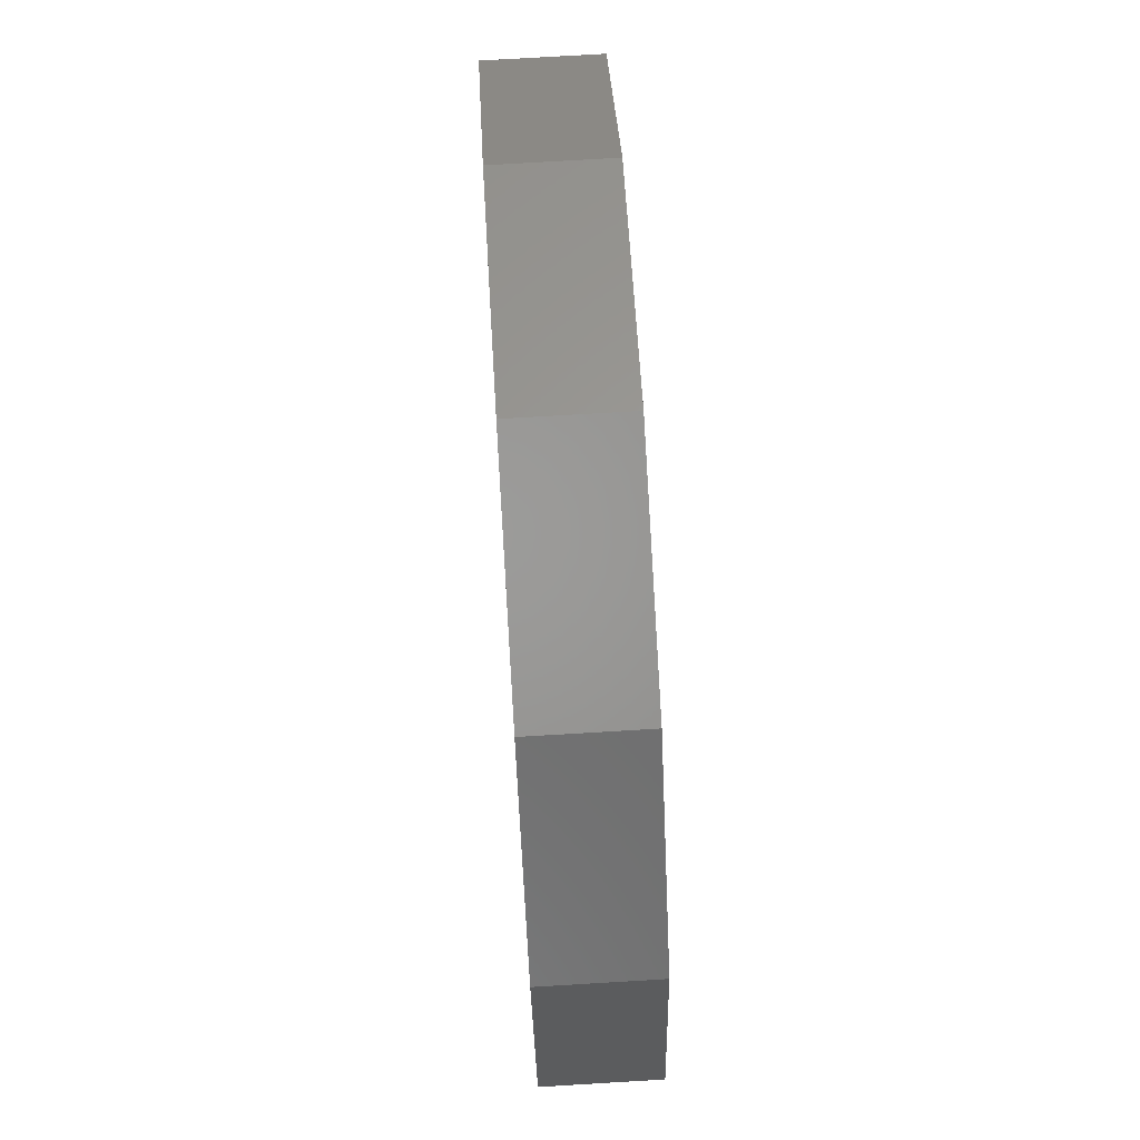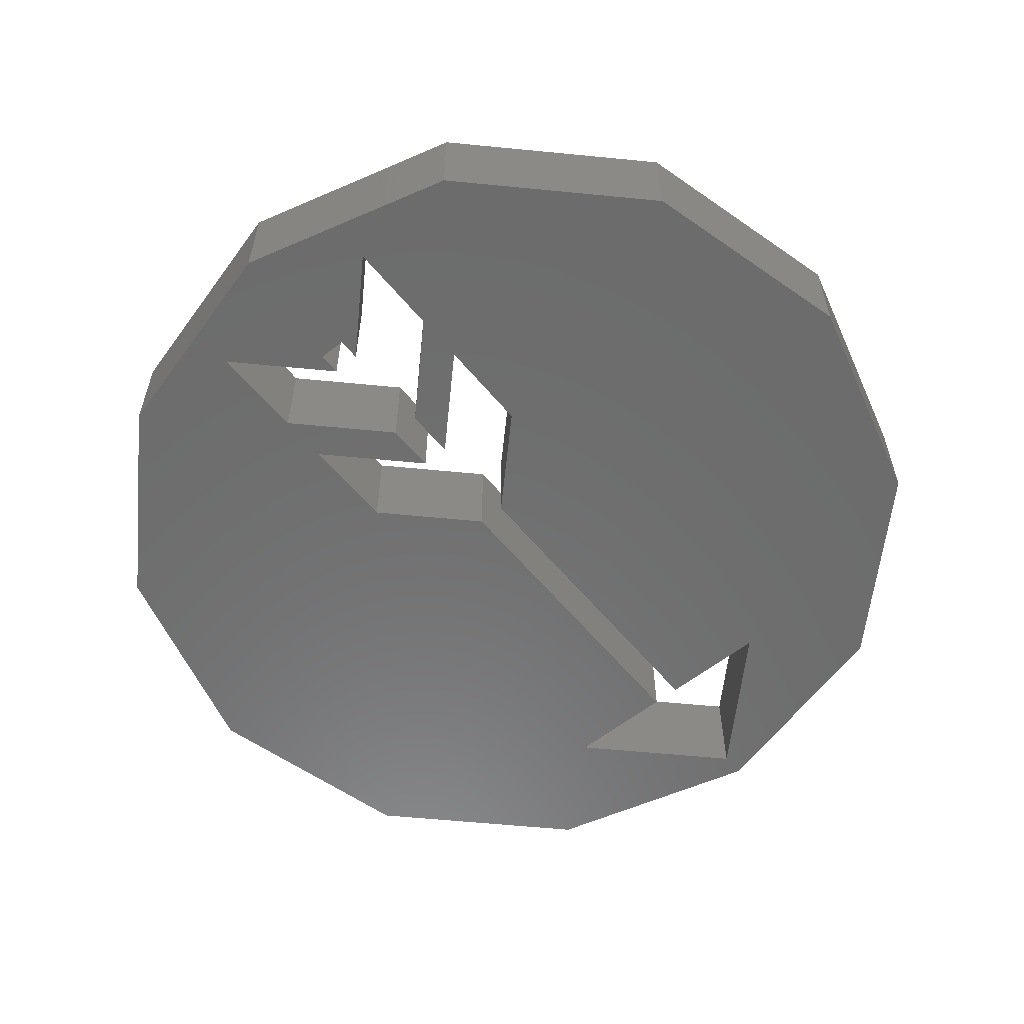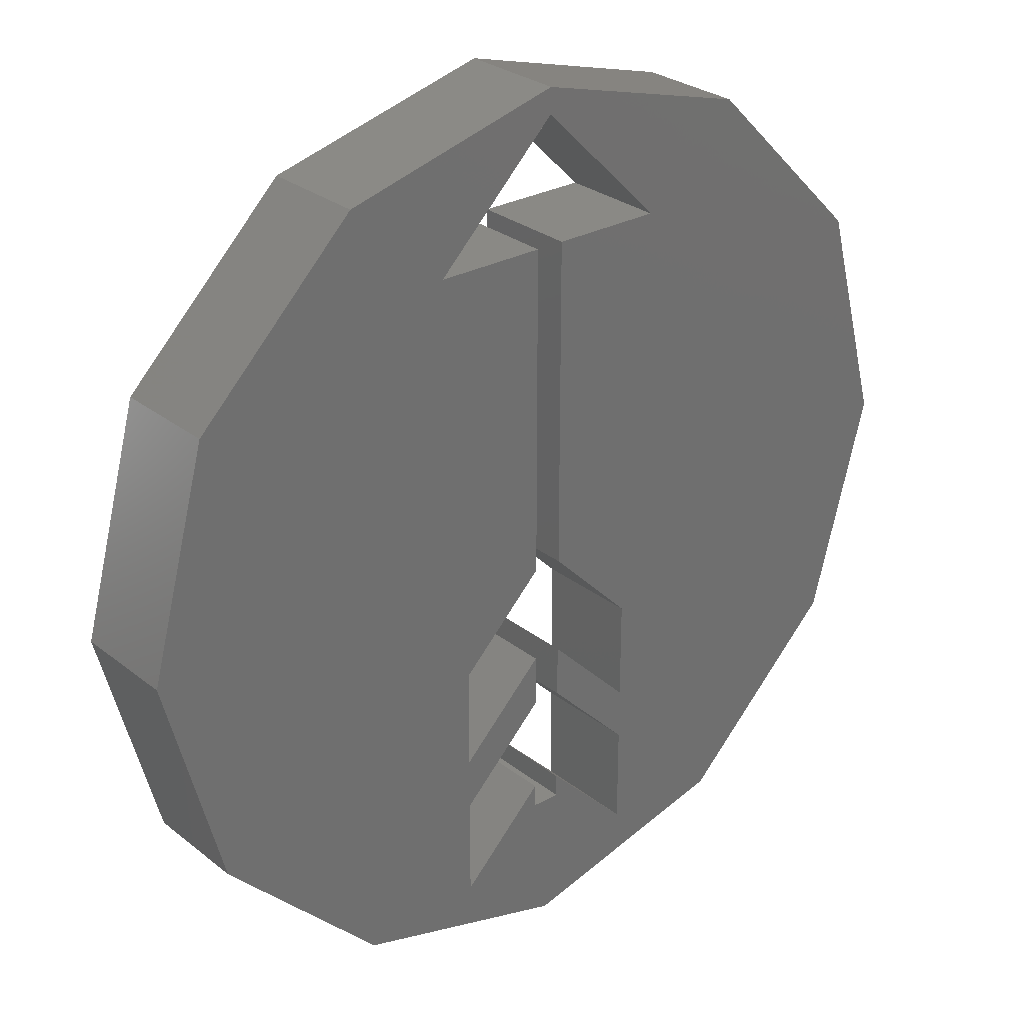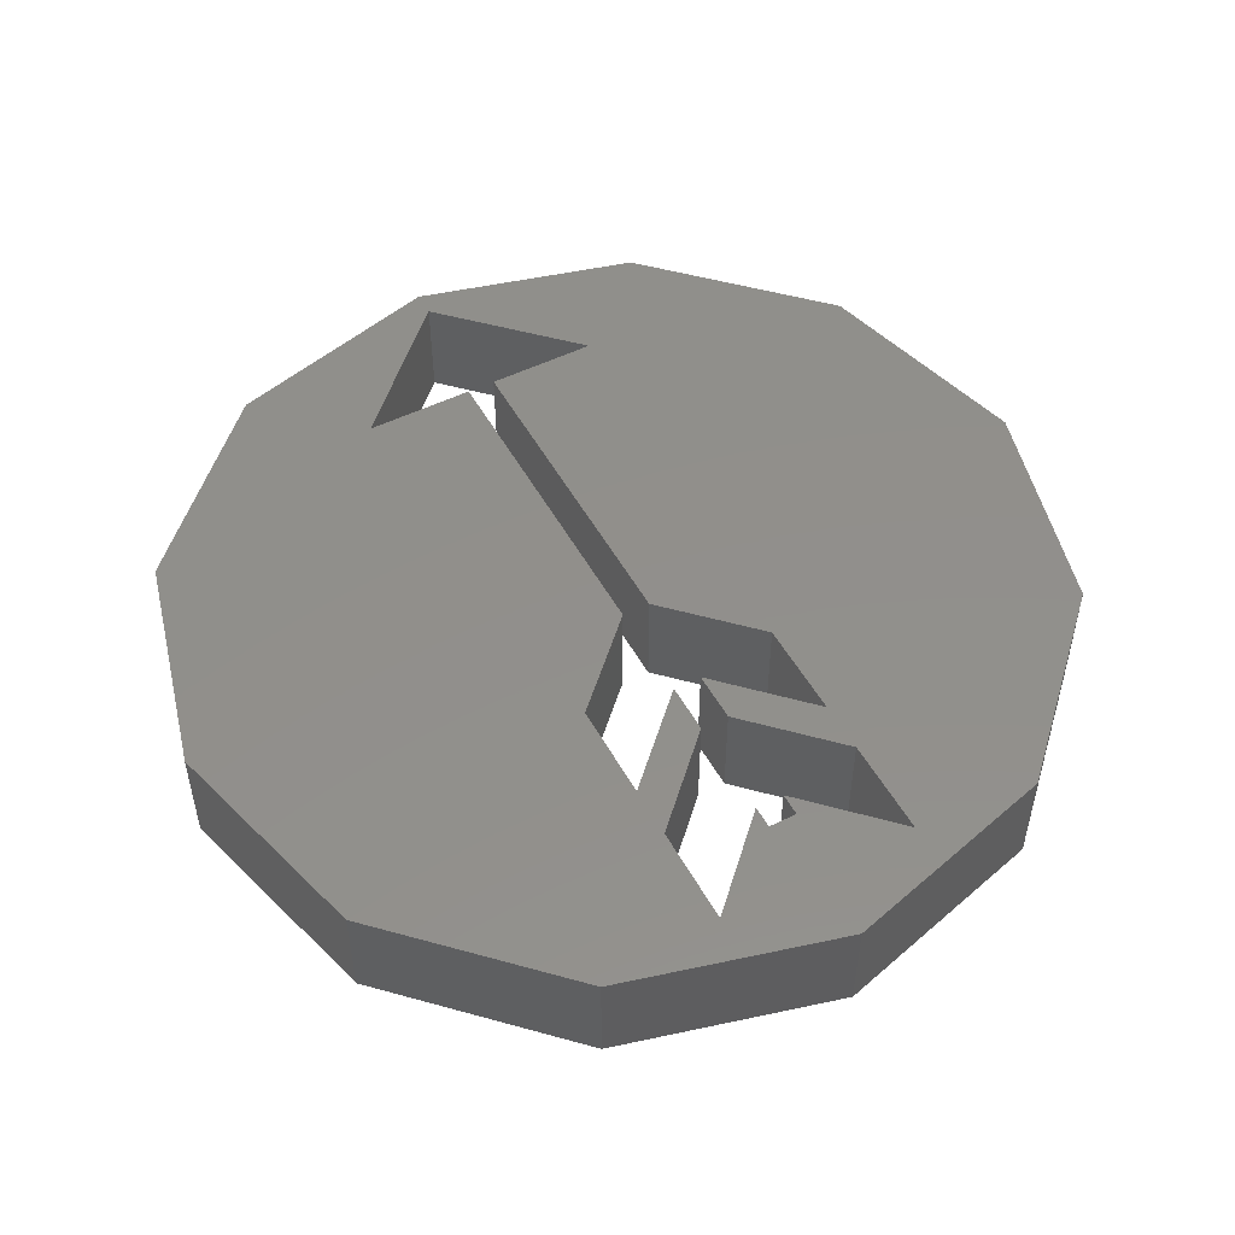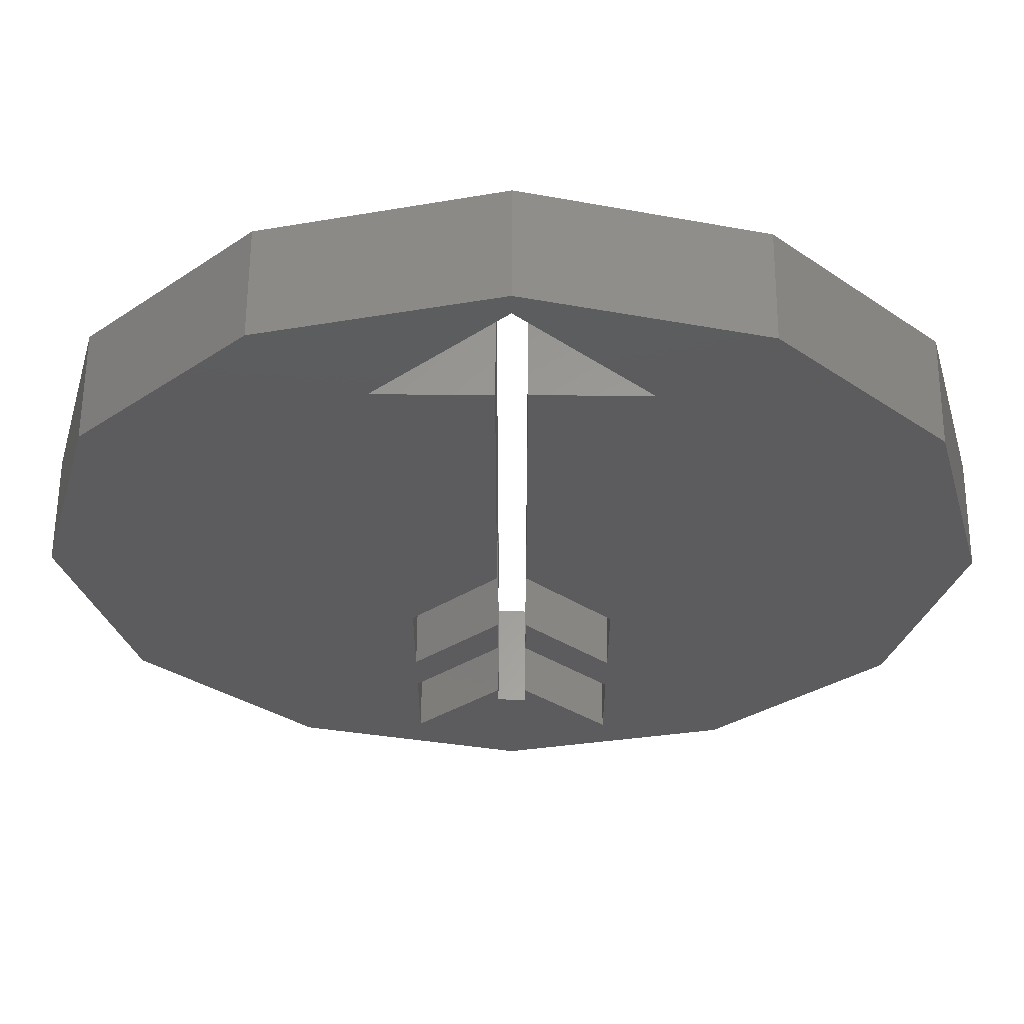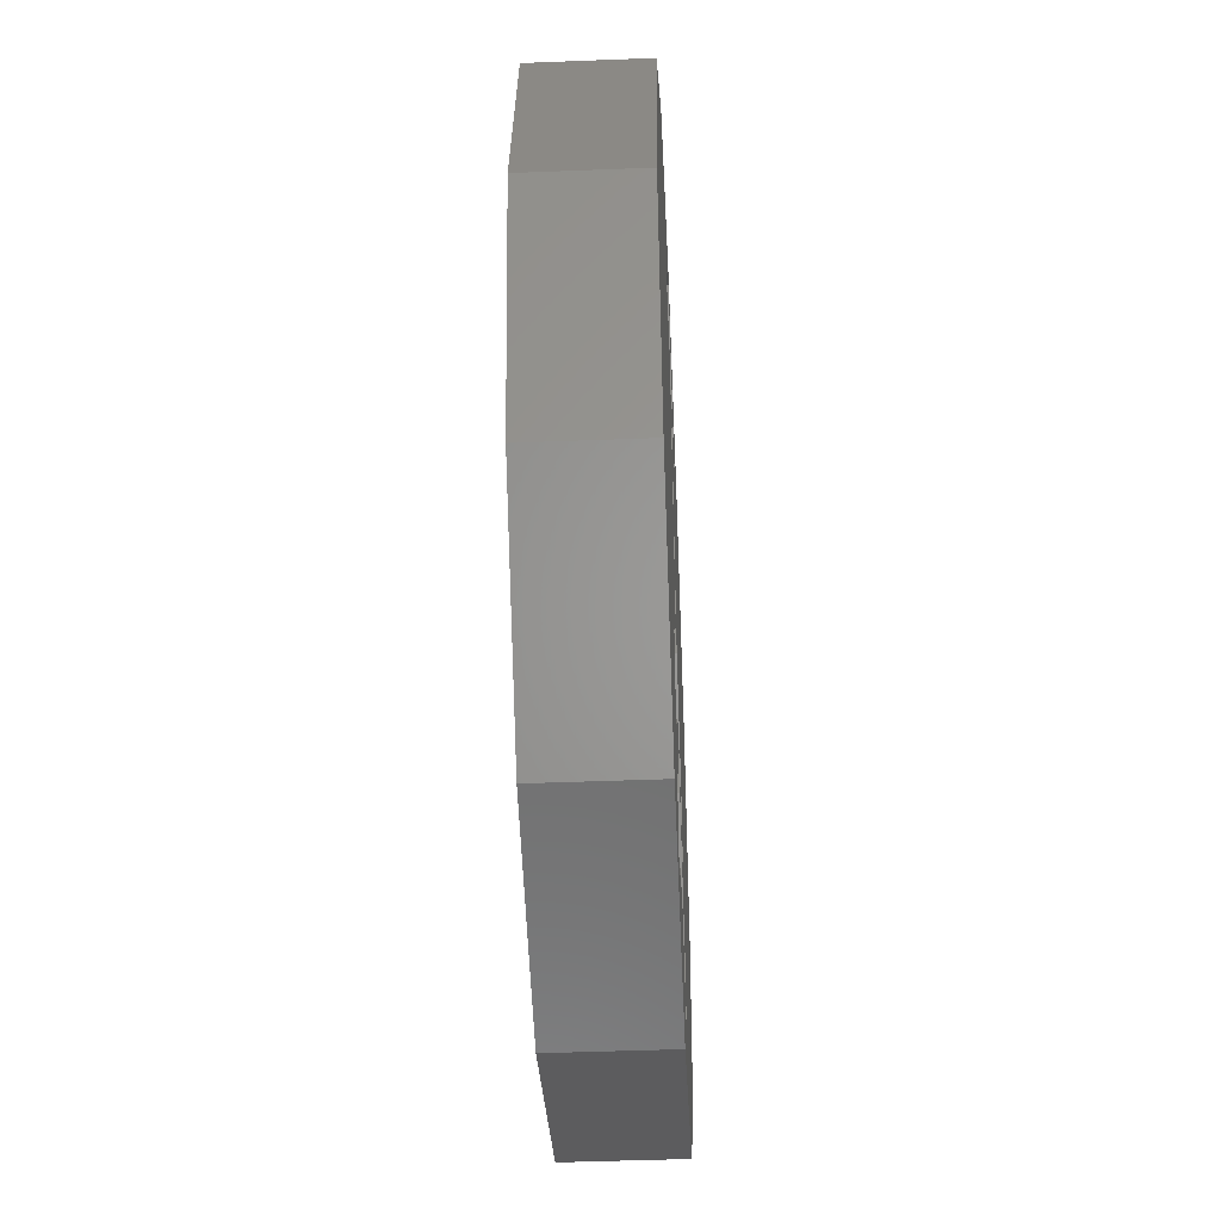
<metadata>
{"format":"stl","ext":"stl","renderer":"f3d","projection":"perspective","resolution":1024,"background":"white","views":[{"elev":75.4,"azim":-93.4,"up":"+Y"},{"elev":-58.4,"azim":39.2,"up":"+Z"},{"elev":28.0,"azim":-40.1,"up":"+Y"},{"elev":51.2,"azim":-28.2,"up":"+Z"},{"elev":60.1,"azim":-179.6,"up":"+Y"},{"elev":-45.0,"azim":-87.4,"up":"+Y"}]}
</metadata>
<code>
# stl→obj: 70 verts, 140 faces
v 0.4 -8.75 -1.5
v 0.4 -8.1 1.5
v 0.4 -8.1 -1.5
v 0.4 -8.75 1.5
v 0.4 -1.05 -1.5
v 0.4 8.3 1.5
v 0.4 8.3 -1.5
v 0.4 -1.05 1.5
v 0.4 -5.3 -1.5
v 0.4 -3.85 1.5
v 0.4 -3.85 -1.5
v 0.4 -5.3 1.5
v -0.4 -8.75 1.5
v -0.4 -8.1 -1.5
v -0.4 -8.1 1.5
v -0.4 -8.75 -1.5
v -0.4 -1.05 1.5
v -0.4 8.3 -1.5
v -0.4 8.3 1.5
v -0.4 -1.05 -1.5
v -0.4 -5.3 1.5
v -0.4 -3.85 -1.5
v -0.4 -3.85 1.5
v -0.4 -5.3 -1.5
v -3.5 8.3 1.5
v -3.5 8.3 -1.5
v 3.5 8.3 -1.5
v 3.5 8.3 1.5
v 0 11.8 1.5
v 0 11.8 -1.5
v 2.8 -10.5 -1.5
v 2.8 -7.7 1.5
v 2.8 -7.7 -1.5
v 2.8 -10.5 1.5
v 2.8 -6.25 -1.5
v 2.8 -3.45 1.5
v 2.8 -3.45 -1.5
v 2.8 -6.25 1.5
v -2.8 -7.7 1.5
v -2.8 -7.7 -1.5
v -2.8 -10.5 1.5
v -2.8 -10.5 -1.5
v -2.8 -3.45 1.5
v -2.8 -3.45 -1.5
v -2.8 -6.25 1.5
v -2.8 -6.25 -1.5
v -10.83 -6.25 -1.5
v -12.5 0 1.5
v -12.5 0 -1.5
v -10.83 -6.25 1.5
v 10.83 6.25 1.5
v 6.25 10.83 -1.5
v 6.25 10.83 1.5
v 10.83 6.25 -1.5
v 12.5 0 1.5
v 12.5 0 -1.5
v 0 12.5 1.5
v 0 12.5 -1.5
v 0 -12.5 -1.5
v 6.25 -10.83 1.5
v 0 -12.5 1.5
v 6.25 -10.83 -1.5
v 10.83 -6.25 1.5
v 10.83 -6.25 -1.5
v -10.83 6.25 -1.5
v -6.25 10.83 1.5
v -6.25 10.83 -1.5
v -10.83 6.25 1.5
v -6.25 -10.83 1.5
v -6.25 -10.83 -1.5
f 1 2 3
f 2 1 4
f 5 6 7
f 6 5 8
f 9 10 11
f 10 9 12
f 13 14 15
f 14 13 16
f 17 18 19
f 18 17 20
f 21 22 23
f 22 21 24
f 1 13 4
f 13 1 16
f 18 25 19
f 25 18 26
f 27 6 28
f 6 27 7
f 27 29 30
f 29 27 28
f 25 30 29
f 30 25 26
f 31 32 33
f 32 31 34
f 33 12 9
f 12 33 32
f 34 3 2
f 3 34 31
f 35 36 37
f 36 35 38
f 37 8 5
f 8 37 36
f 38 11 10
f 11 38 35
f 39 24 21
f 24 39 40
f 41 40 39
f 40 41 42
f 42 15 14
f 15 42 41
f 43 20 17
f 20 43 44
f 45 44 43
f 44 45 46
f 46 23 22
f 23 46 45
f 47 48 49
f 48 47 50
f 51 52 53
f 52 51 54
f 55 54 51
f 54 55 56
f 52 57 53
f 57 52 58
f 59 60 61
f 60 59 62
f 63 56 55
f 56 63 64
f 65 66 67
f 66 65 68
f 58 66 57
f 66 58 67
f 49 68 65
f 68 49 48
f 60 64 63
f 64 60 62
f 25 17 19
f 50 45 43
f 69 45 50
f 17 68 43
f 68 17 25
f 45 21 23
f 21 45 39
f 15 41 13
f 12 38 10
f 38 12 32
f 8 28 6
f 28 8 36
f 36 55 51
f 28 51 53
f 36 51 28
f 55 36 63
f 29 53 57
f 53 29 28
f 66 29 57
f 29 66 25
f 38 63 36
f 63 38 60
f 32 60 38
f 34 60 32
f 4 34 2
f 34 61 60
f 4 61 34
f 13 61 4
f 41 61 13
f 68 25 66
f 41 69 61
f 43 68 48
f 43 48 50
f 39 69 41
f 45 69 39
f 9 35 33
f 35 9 11
f 37 56 64
f 35 64 62
f 56 37 54
f 5 54 37
f 33 62 31
f 59 31 62
f 59 1 31
f 59 16 1
f 16 42 14
f 59 42 16
f 70 40 42
f 40 70 46
f 47 46 70
f 46 47 44
f 70 42 59
f 30 52 27
f 30 58 52
f 67 30 26
f 30 67 58
f 49 44 47
f 65 44 49
f 26 65 67
f 44 65 26
f 35 62 33
f 64 35 37
f 54 27 52
f 54 5 27
f 27 5 7
f 31 1 3
f 46 24 40
f 24 46 22
f 26 20 44
f 20 26 18
f 70 50 47
f 50 70 69
f 70 61 69
f 61 70 59

</code>
